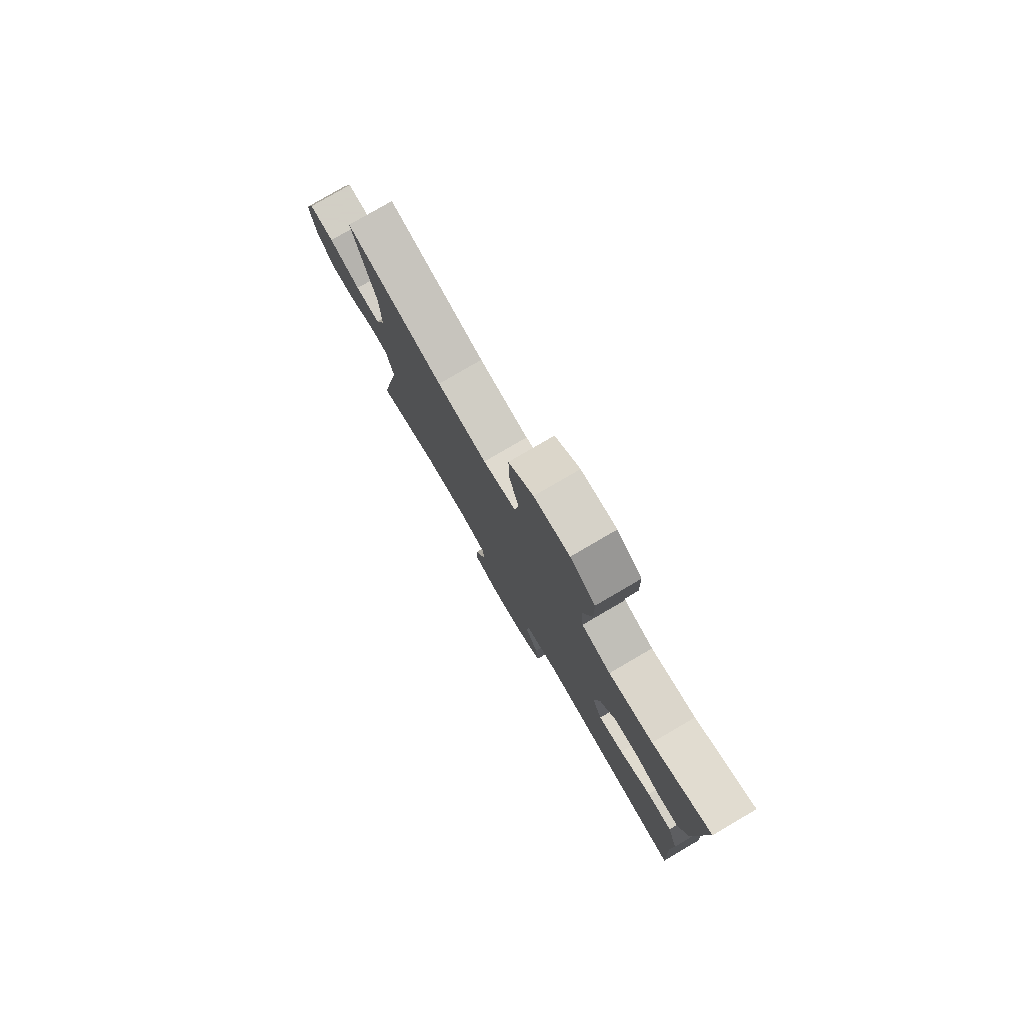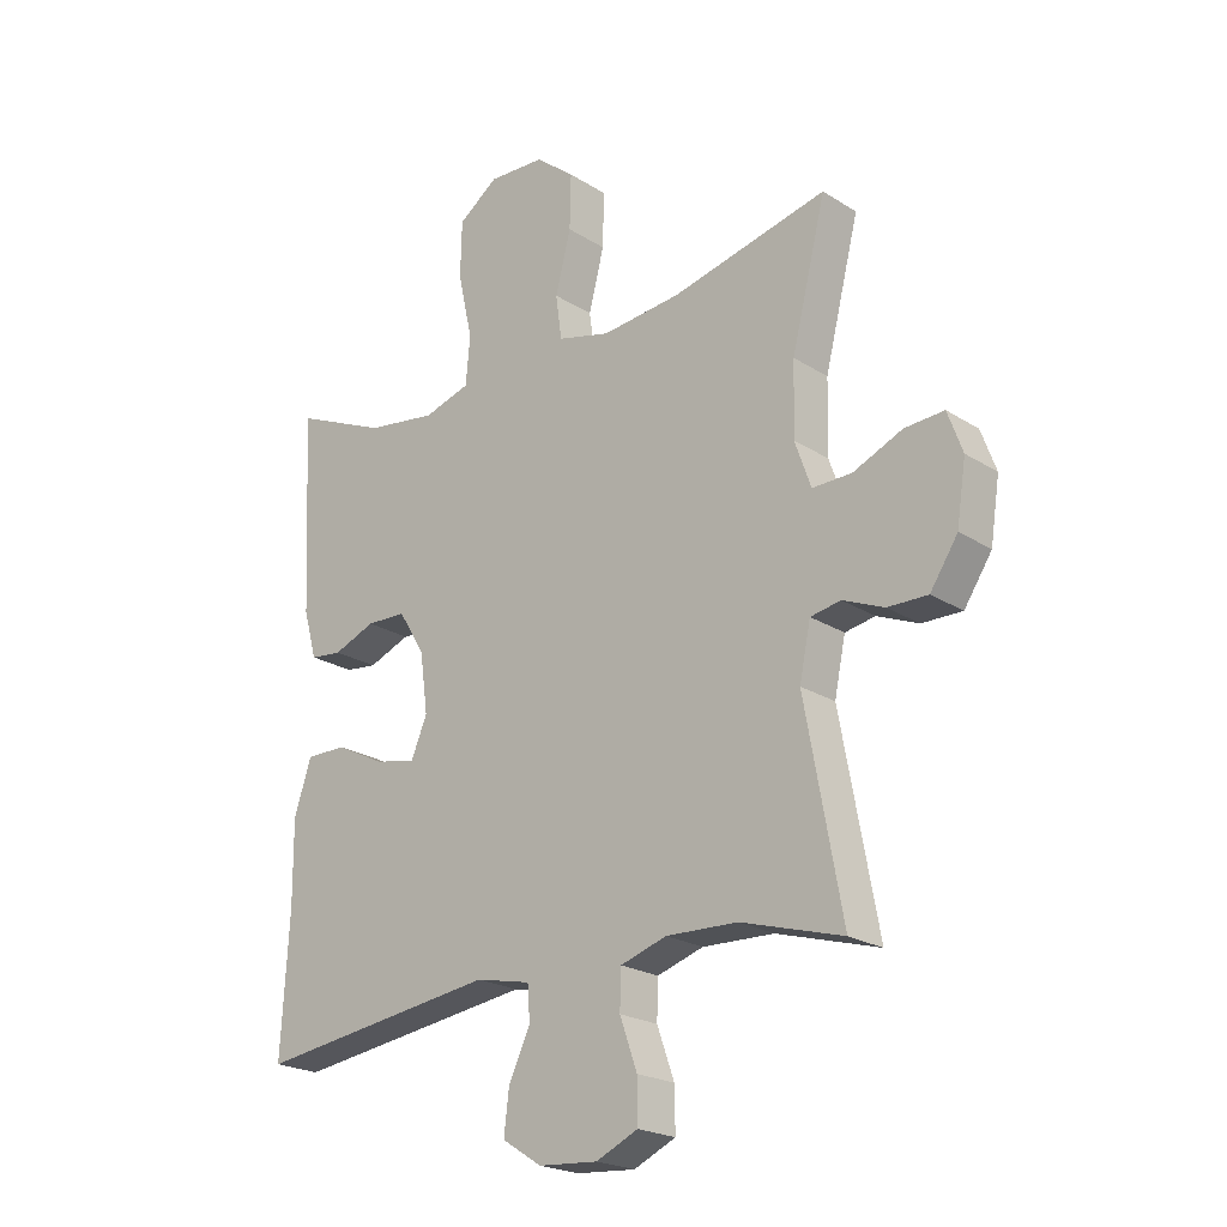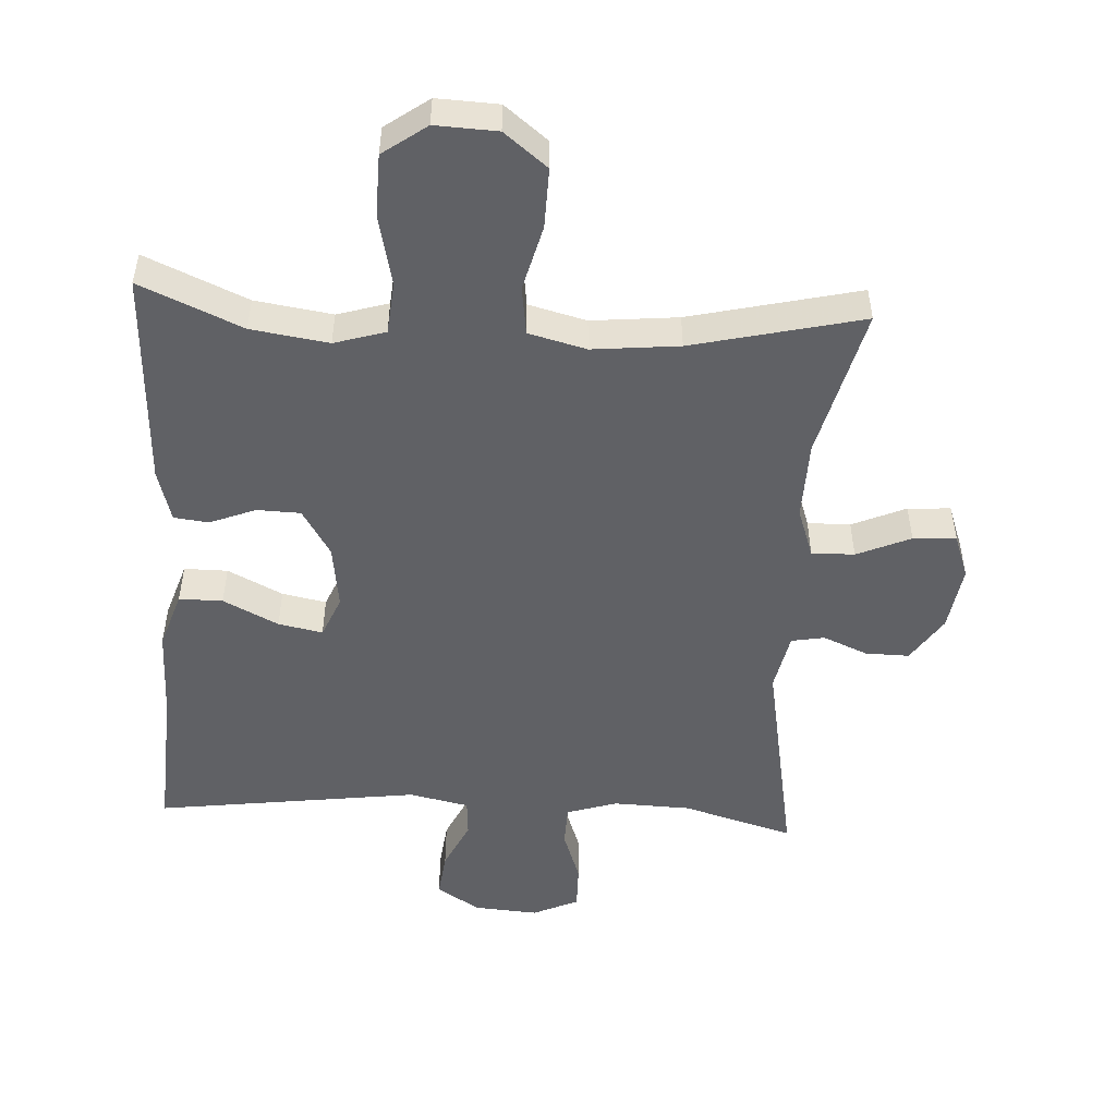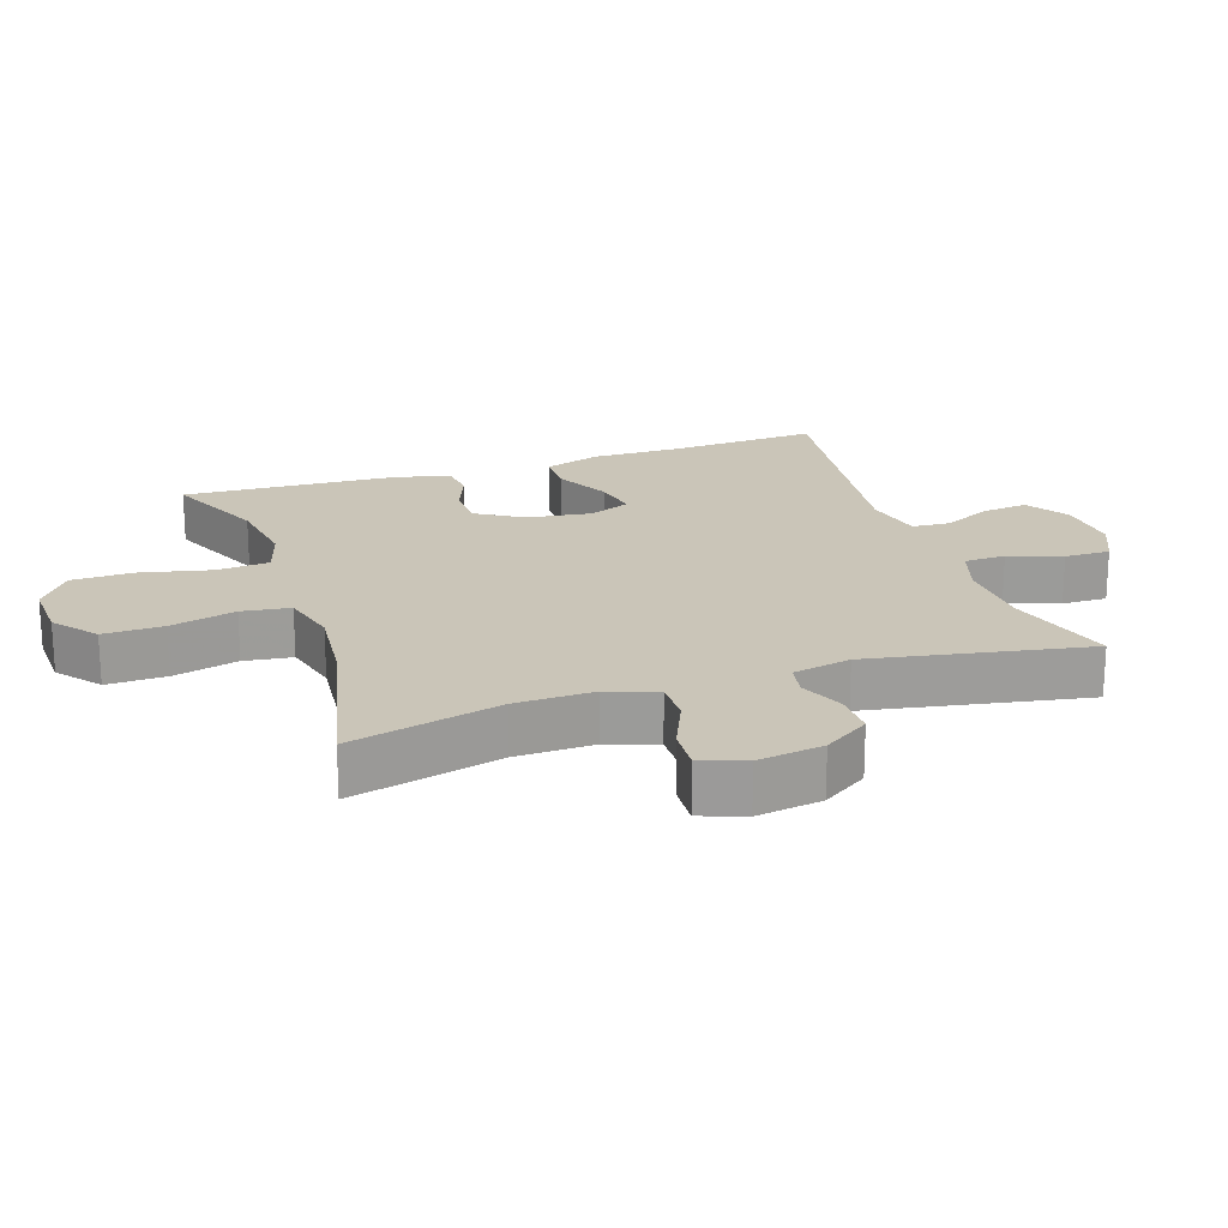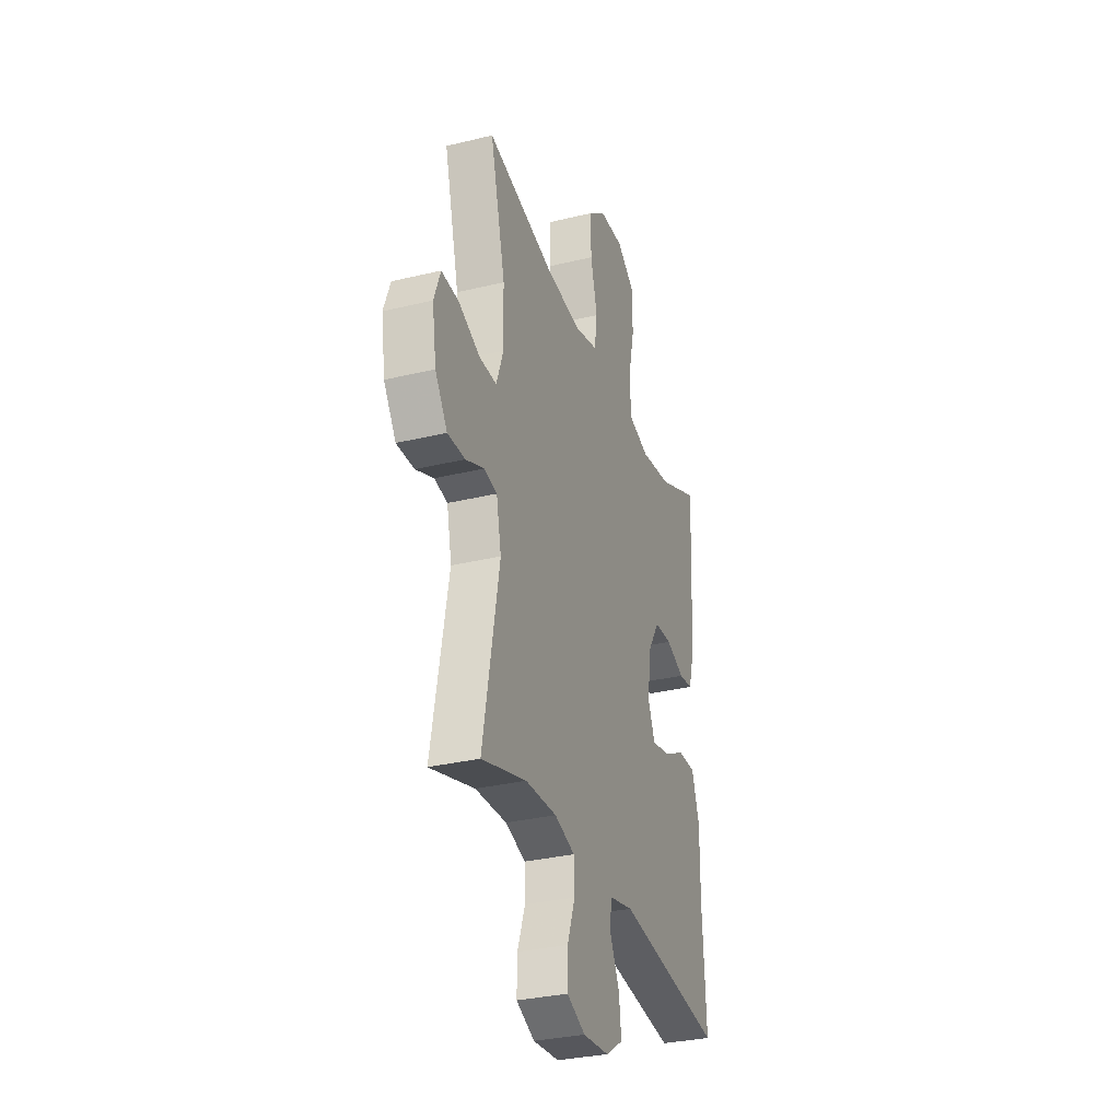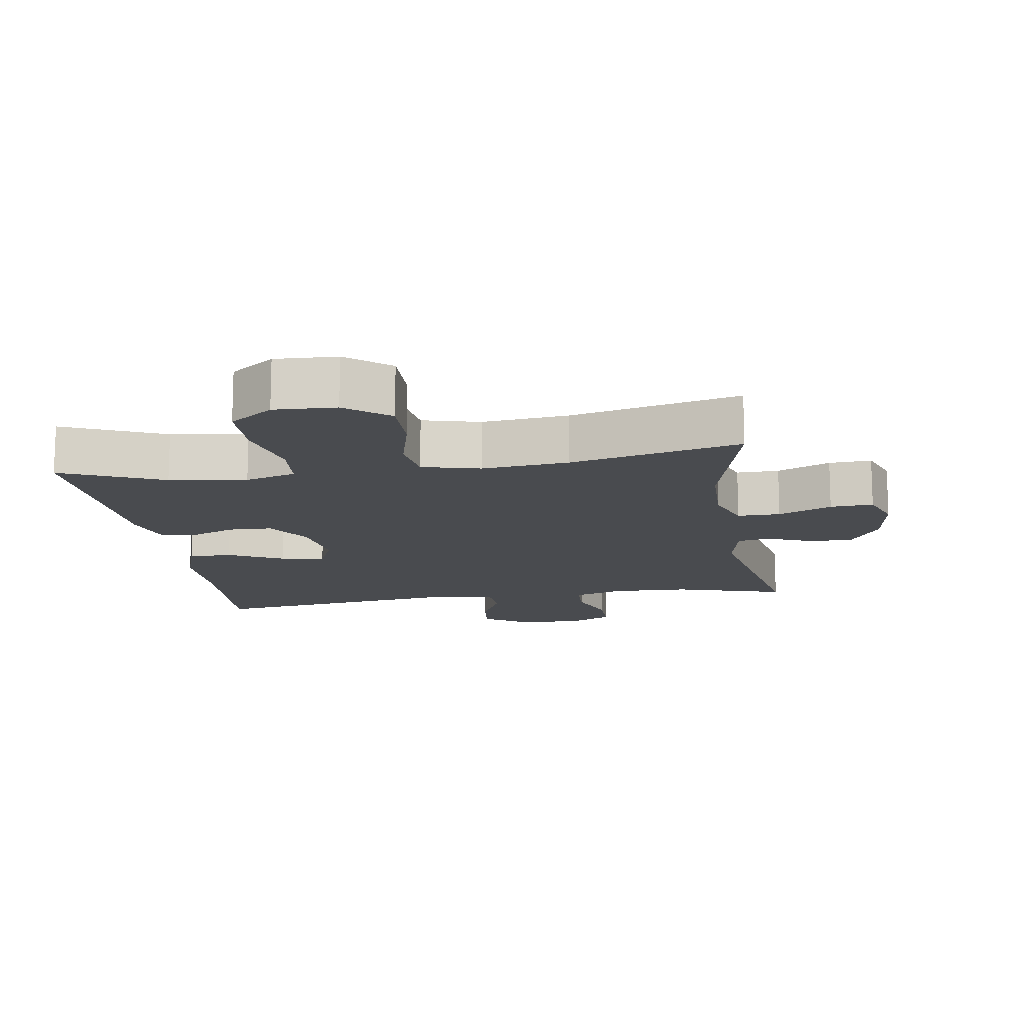
<metadata>
{"format":"obj","ext":"obj","renderer":"f3d","projection":"perspective","resolution":1024,"background":"white","views":[{"elev":79.4,"azim":-120.3,"up":"+Z"},{"elev":-22.0,"azim":42.2,"up":"+Z"},{"elev":-50.4,"azim":-3.3,"up":"+Y"},{"elev":20.3,"azim":71.4,"up":"+Y"},{"elev":-31.6,"azim":109.0,"up":"+Z"},{"elev":-14.0,"azim":8.9,"up":"+Y"}]}
</metadata>
<code>
v 0.5 0.07 0.5
v 0.444 0.07 0.276
v 0.441 0.07 0.159
v 0.467 0.07 0.085
v 0.531 0.07 0.086
v 0.611 0.07 0.121
v 0.675 0.07 0.125
v 0.699 0.07 0.059
v 0.684 0.07 -0.039
v 0.639 0.07 -0.107
v 0.574 0.07 -0.106
v 0.507 0.07 -0.078
v 0.458 0.07 -0.087
v 0.44 0.07 -0.174
v 0.5 0.07 -0.5
v 0.335 0.07 -0.452
v 0.219 0.07 -0.448
v 0.144 0.07 -0.472
v 0.142 0.07 -0.534
v 0.17 0.07 -0.613
v 0.171 0.07 -0.681
v 0.103 0.07 -0.712
v 0.007 0.07 -0.705
v -0.057 0.07 -0.664
v -0.049 0.07 -0.596
v -0.014 0.07 -0.522
v -0.018 0.07 -0.466
v -0.107 0.07 -0.447
v -0.5 0.07 -0.5
v -0.487 0.07 -0.278
v -0.488 0.07 -0.142
v -0.46 0.07 -0.057
v -0.395 0.07 -0.057
v -0.313 0.07 -0.098
v -0.247 0.07 -0.111
v -0.221 0.07 -0.049
v -0.234 0.07 0.047
v -0.277 0.07 0.117
v -0.342 0.07 0.119
v -0.41 0.07 0.092
v -0.462 0.07 0.098
v -0.484 0.07 0.176
v -0.5 0.07 0.5
v -0.348 0.07 0.434
v -0.233 0.07 0.417
v -0.157 0.07 0.44
v -0.15 0.07 0.518
v -0.174 0.07 0.624
v -0.172 0.07 0.716
v -0.107 0.07 0.763
v -0.015 0.07 0.759
v 0.049 0.07 0.708
v 0.047 0.07 0.619
v 0.022 0.07 0.521
v 0.032 0.07 0.449
v 0.118 0.07 0.427
v 0.247 0.07 0.44
v 0.5 0 0.5
v 0.444 0 0.276
v 0.441 0 0.159
v 0.467 0 0.085
v 0.531 0 0.086
v 0.611 0 0.121
v 0.675 0 0.125
v 0.699 0 0.059
v 0.684 0 -0.039
v 0.639 0 -0.107
v 0.574 0 -0.106
v 0.507 0 -0.078
v 0.458 0 -0.087
v 0.44 0 -0.174
v 0.5 0 -0.5
v 0.335 0 -0.452
v 0.219 0 -0.448
v 0.144 0 -0.472
v 0.142 0 -0.534
v 0.17 0 -0.613
v 0.171 0 -0.681
v 0.103 0 -0.712
v 0.007 0 -0.705
v -0.057 0 -0.664
v -0.049 0 -0.596
v -0.014 0 -0.522
v -0.018 0 -0.466
v -0.107 0 -0.447
v -0.5 0 -0.5
v -0.487 0 -0.278
v -0.488 0 -0.142
v -0.46 0 -0.057
v -0.395 0 -0.057
v -0.313 0 -0.098
v -0.247 0 -0.111
v -0.221 0 -0.049
v -0.234 0 0.047
v -0.277 0 0.117
v -0.342 0 0.119
v -0.41 0 0.092
v -0.462 0 0.098
v -0.484 0 0.176
v -0.5 0 0.5
v -0.348 0 0.434
v -0.233 0 0.417
v -0.157 0 0.44
v -0.15 0 0.518
v -0.174 0 0.624
v -0.172 0 0.716
v -0.107 0 0.763
v -0.015 0 0.759
v 0.049 0 0.708
v 0.047 0 0.619
v 0.022 0 0.521
v 0.032 0 0.449
v 0.118 0 0.427
v 0.247 0 0.44
f 52 53 54
f 51 52 54
f 50 51 54
f 49 50 54
f 48 49 54
f 47 48 54
f 46 47 54 55
f 45 46 55 56
f 42 43 44
f 41 42 44
f 40 41 44
f 39 40 44
f 38 39 44 45
f 37 38 45 56
f 32 33 34
f 31 32 34
f 30 31 34
f 30 34 35
f 29 30 35
f 28 29 35
f 27 28 35 36
f 24 25 26
f 23 24 26
f 22 23 26
f 21 22 26
f 20 21 26
f 19 20 26
f 18 19 26 27
f 37 56 57
f 36 37 57
f 27 36 57
f 18 27 57
f 17 18 57
f 10 11 12
f 9 10 12
f 8 9 12
f 7 8 12
f 6 7 12
f 5 6 12
f 4 5 12 13
f 3 4 13 14
f 17 57 1 2
f 16 17 2 3
f 14 15 16
f 3 14 16
f 111 110 109
f 111 109 108
f 111 108 107
f 111 107 106
f 111 106 105
f 111 105 104
f 112 111 104 103
f 113 112 103 102
f 101 100 99
f 101 99 98
f 101 98 97
f 101 97 96
f 102 101 96 95
f 113 102 95 94
f 91 90 89
f 91 89 88
f 91 88 87
f 92 91 87
f 92 87 86
f 92 86 85
f 93 92 85 84
f 83 82 81
f 83 81 80
f 83 80 79
f 83 79 78
f 83 78 77
f 83 77 76
f 84 83 76 75
f 114 113 94
f 114 94 93
f 114 93 84
f 114 84 75
f 114 75 74
f 69 68 67
f 69 67 66
f 69 66 65
f 69 65 64
f 69 64 63
f 69 63 62
f 70 69 62 61
f 71 70 61 60
f 59 58 114 74
f 60 59 74 73
f 73 72 71
f 73 71 60
f 1 58 59 2
f 2 59 60 3
f 3 60 61 4
f 4 61 62 5
f 5 62 63 6
f 6 63 64 7
f 7 64 65 8
f 8 65 66 9
f 9 66 67 10
f 10 67 68 11
f 11 68 69 12
f 12 69 70 13
f 13 70 71 14
f 14 71 72 15
f 15 72 73 16
f 16 73 74 17
f 17 74 75 18
f 18 75 76 19
f 19 76 77 20
f 20 77 78 21
f 21 78 79 22
f 22 79 80 23
f 23 80 81 24
f 24 81 82 25
f 25 82 83 26
f 26 83 84 27
f 27 84 85 28
f 28 85 86 29
f 29 86 87 30
f 30 87 88 31
f 31 88 89 32
f 32 89 90 33
f 33 90 91 34
f 34 91 92 35
f 35 92 93 36
f 36 93 94 37
f 37 94 95 38
f 38 95 96 39
f 39 96 97 40
f 40 97 98 41
f 41 98 99 42
f 42 99 100 43
f 43 100 101 44
f 44 101 102 45
f 45 102 103 46
f 46 103 104 47
f 47 104 105 48
f 48 105 106 49
f 49 106 107 50
f 50 107 108 51
f 51 108 109 52
f 52 109 110 53
f 53 110 111 54
f 54 111 112 55
f 55 112 113 56
f 56 113 114 57
f 57 114 58 1

</code>
